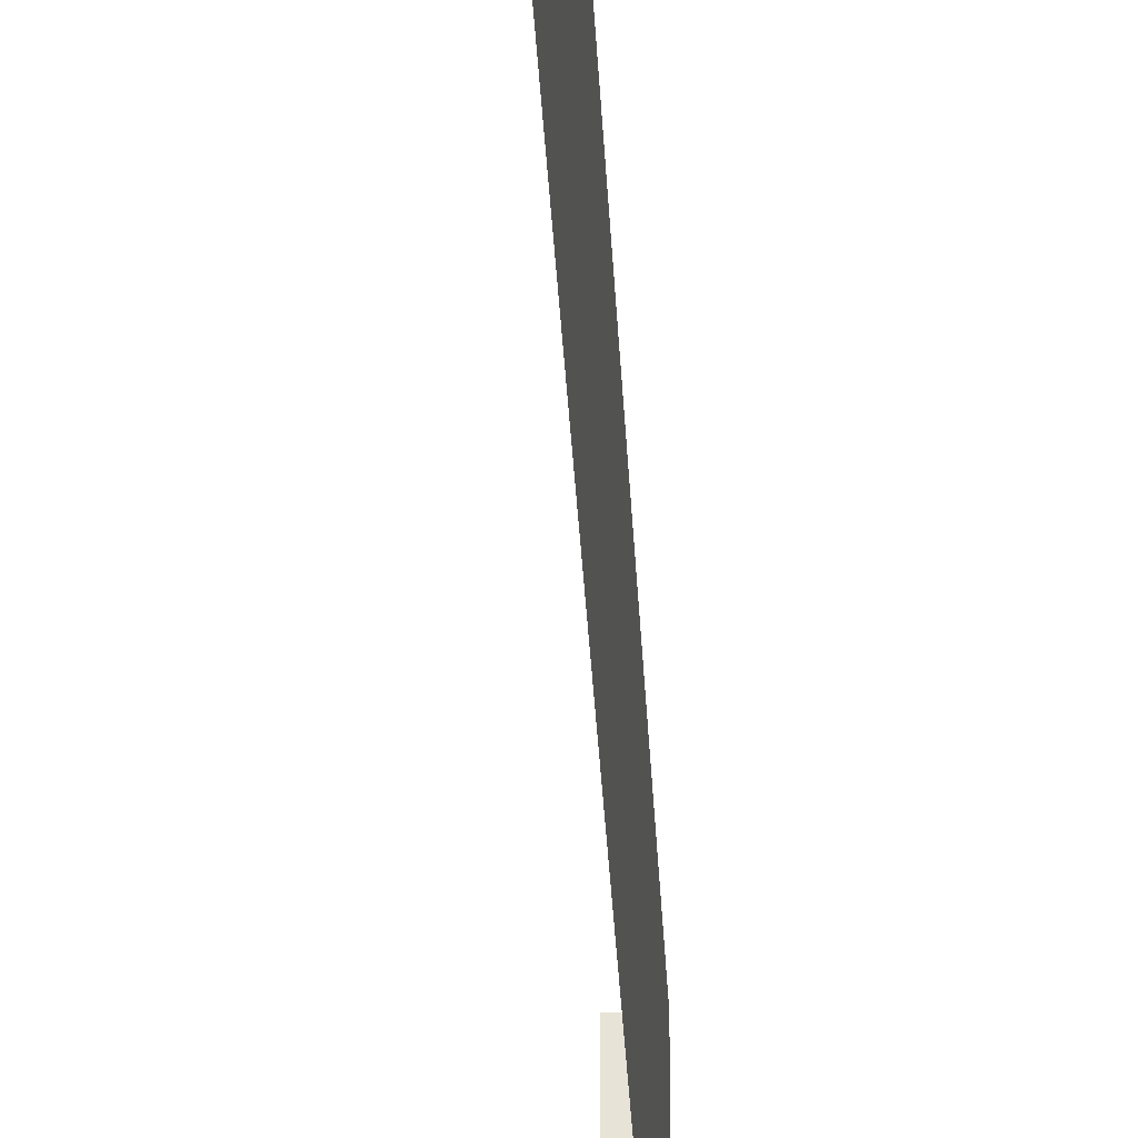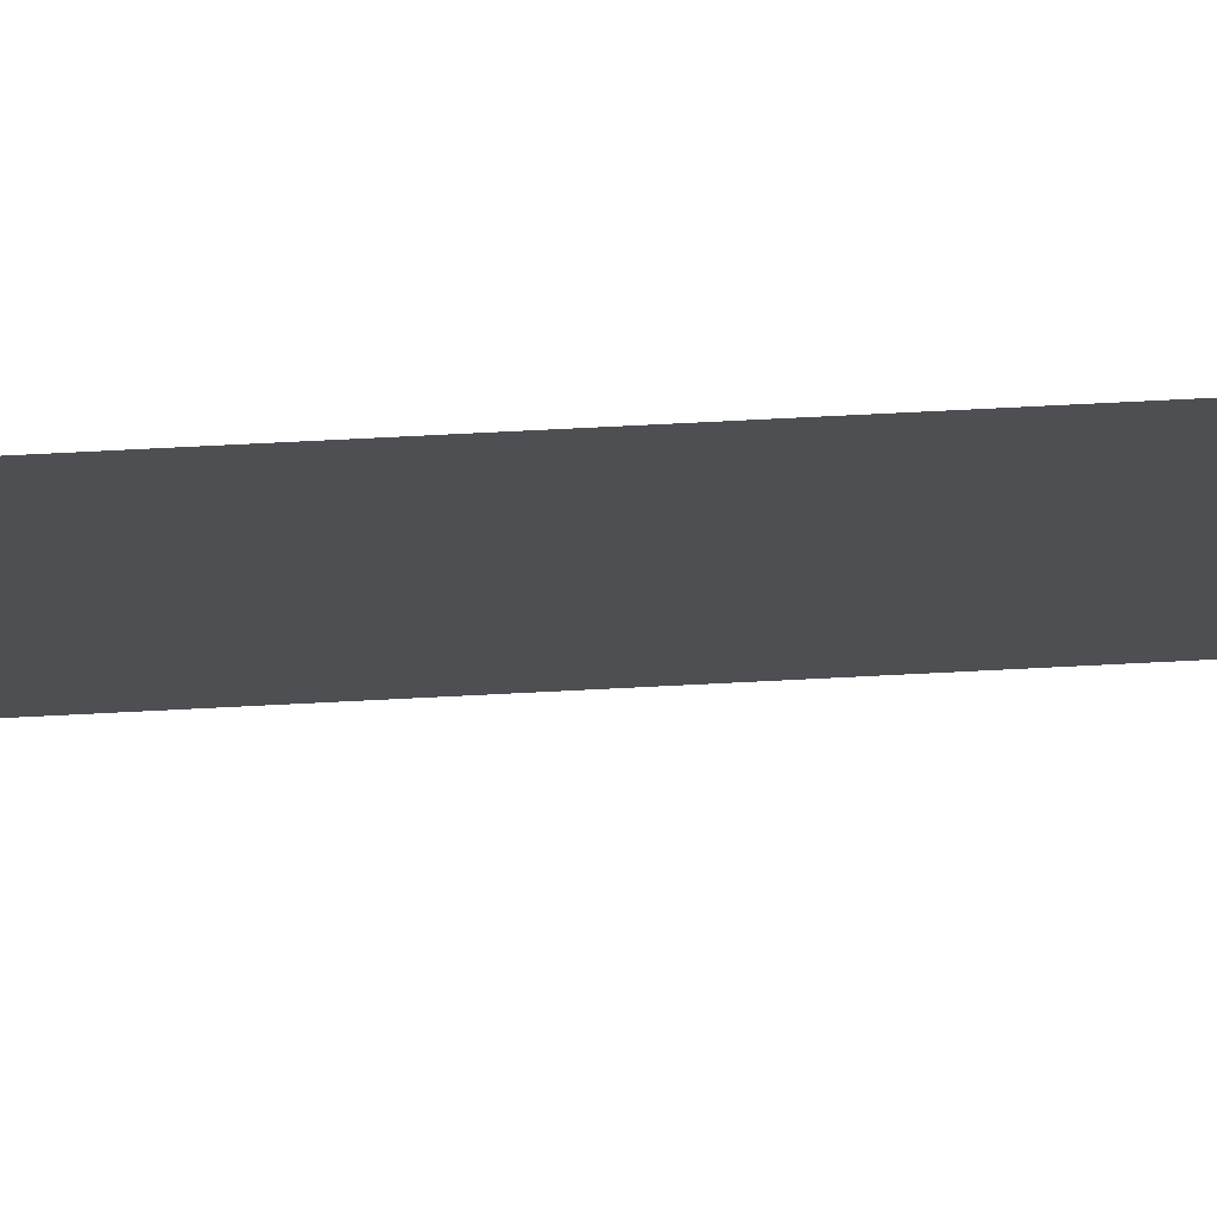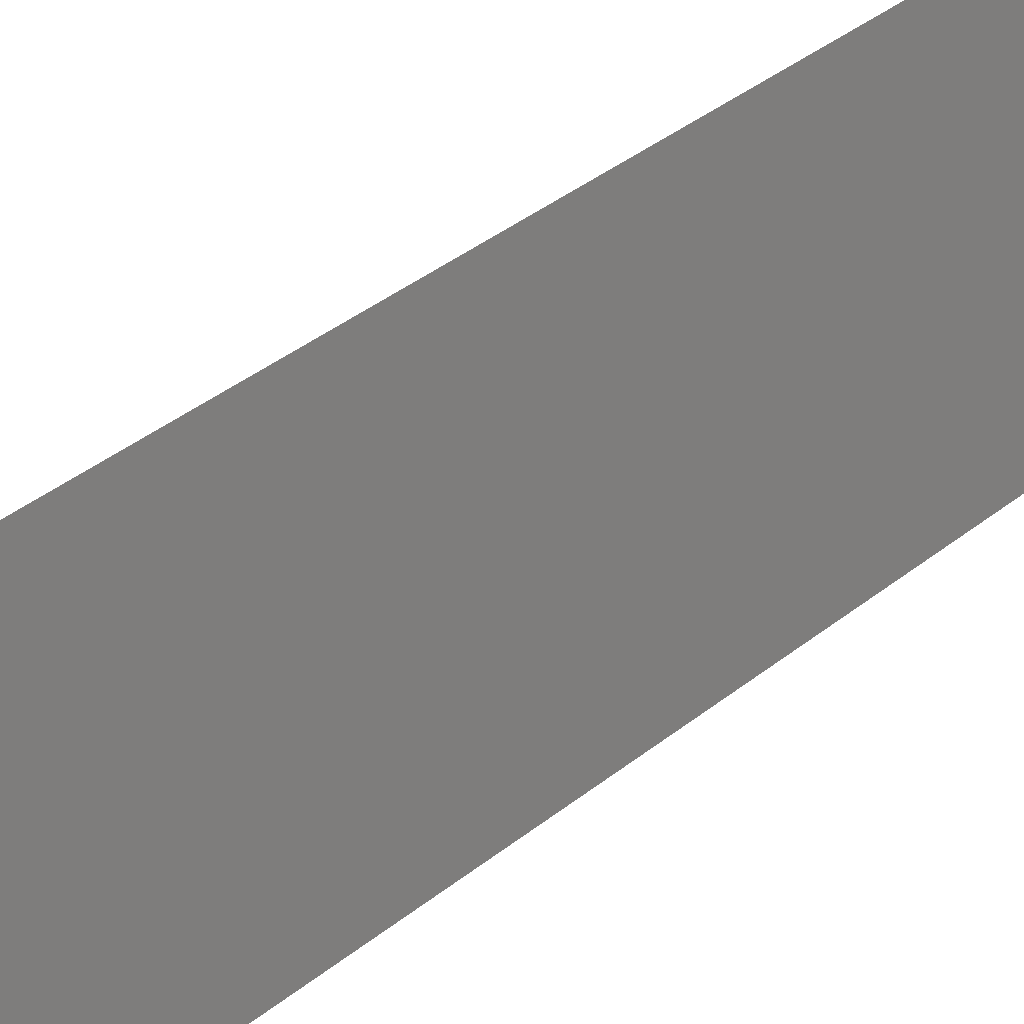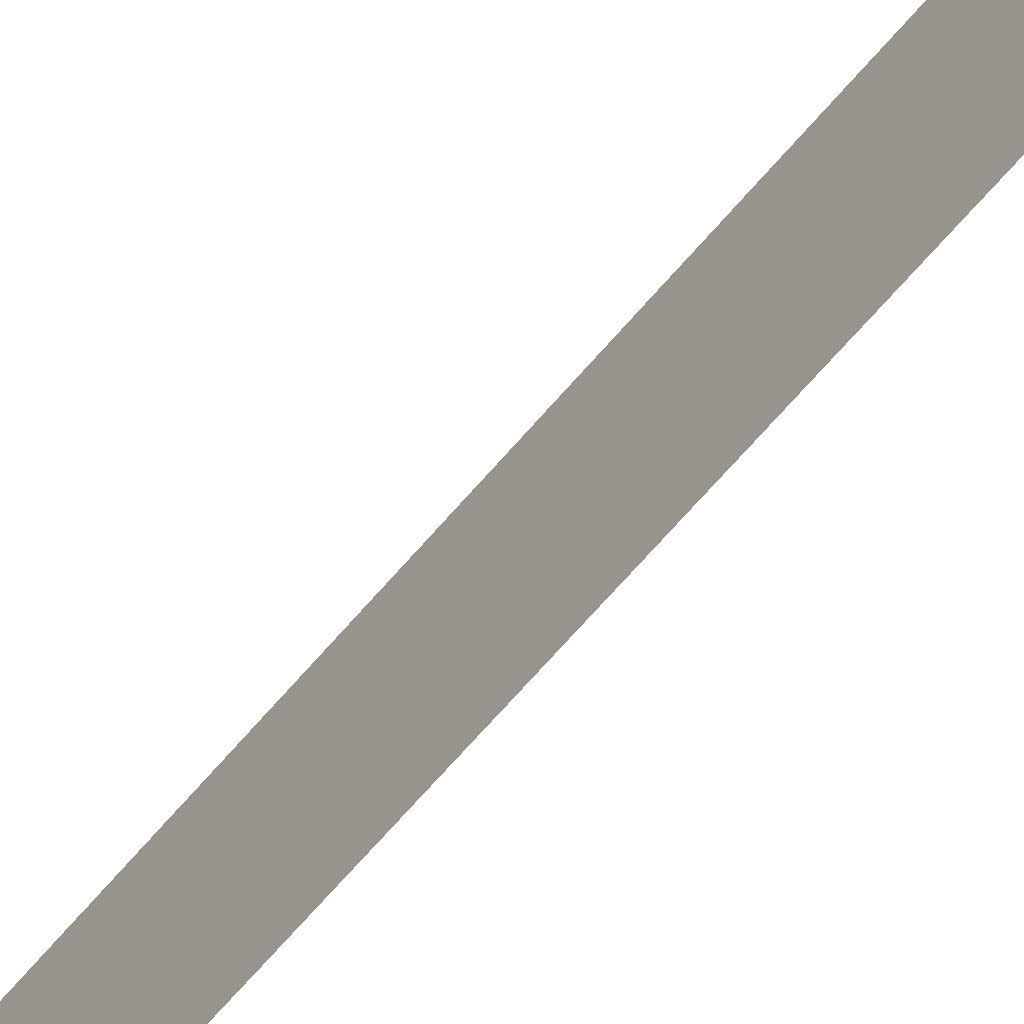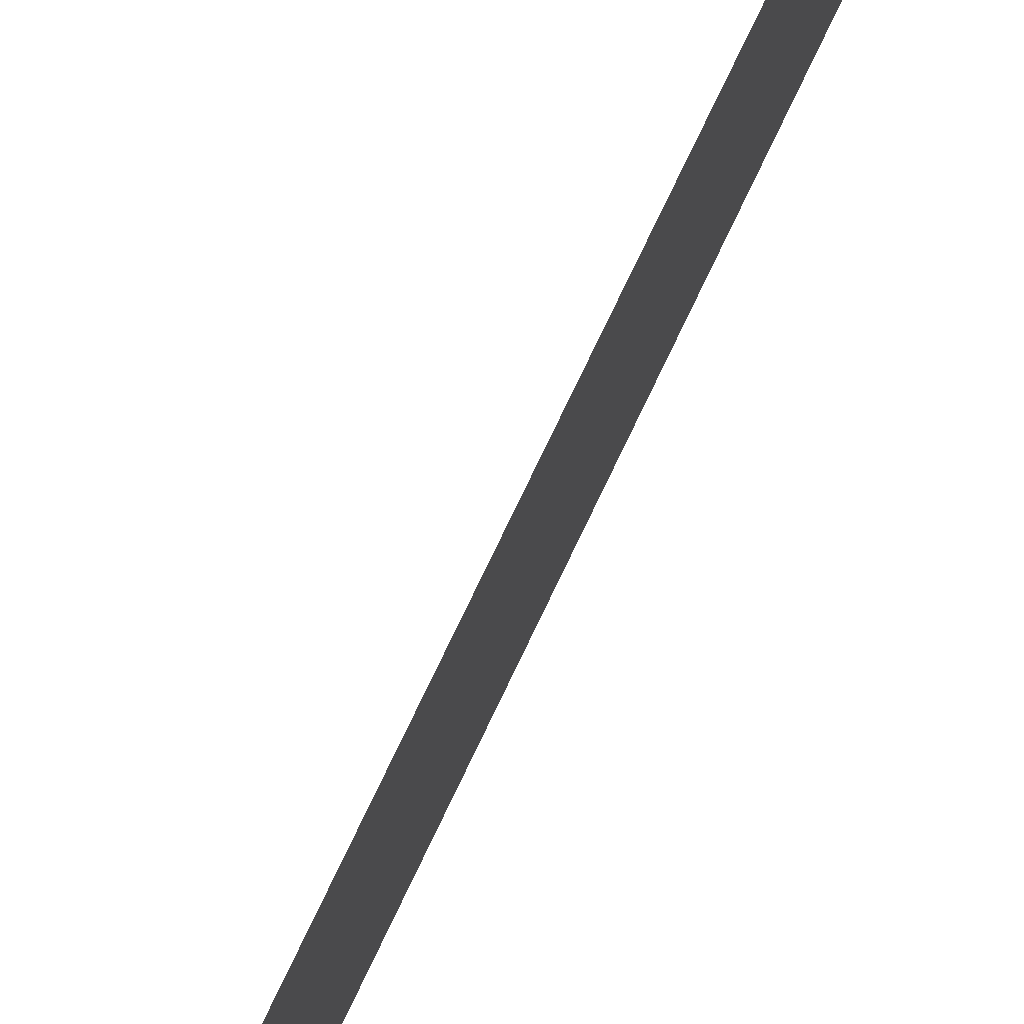
<metadata>
{"format":"obj","ext":"obj","renderer":"f3d","projection":"perspective","resolution":1024,"background":"white","views":[{"elev":-29.6,"azim":2.6,"up":"+Y"},{"elev":72.0,"azim":-92.9,"up":"+Y"},{"elev":28.8,"azim":37.6,"up":"+Y"},{"elev":-69.4,"azim":-41.0,"up":"+Y"},{"elev":76.0,"azim":25.5,"up":"+Y"}]}
</metadata>
<code>
o E3_1/E3/mesh9/mesh9-geometry#mesh9-geometry
v 0.6783 -0.6669 -0.4565
v 0.6605 -0.6669 -0.4565
v 0.6783 -0.5069 -0.4565
v 0.6605 -0.5069 -0.4565
v 0.6783 -0.6669 0.2858
v 0.6783 -0.5069 0.2858
v 0.6605 -0.5069 0.2858
v 0.6605 -0.6669 0.2858
f 1 2 3
f 4 3 2
f 3 2 1
f 2 3 4
f 5 3 1
f 3 5 6
f 5 7 6
f 7 5 8
f 1 3 5
f 6 5 3
f 6 7 5
f 8 5 7

</code>
